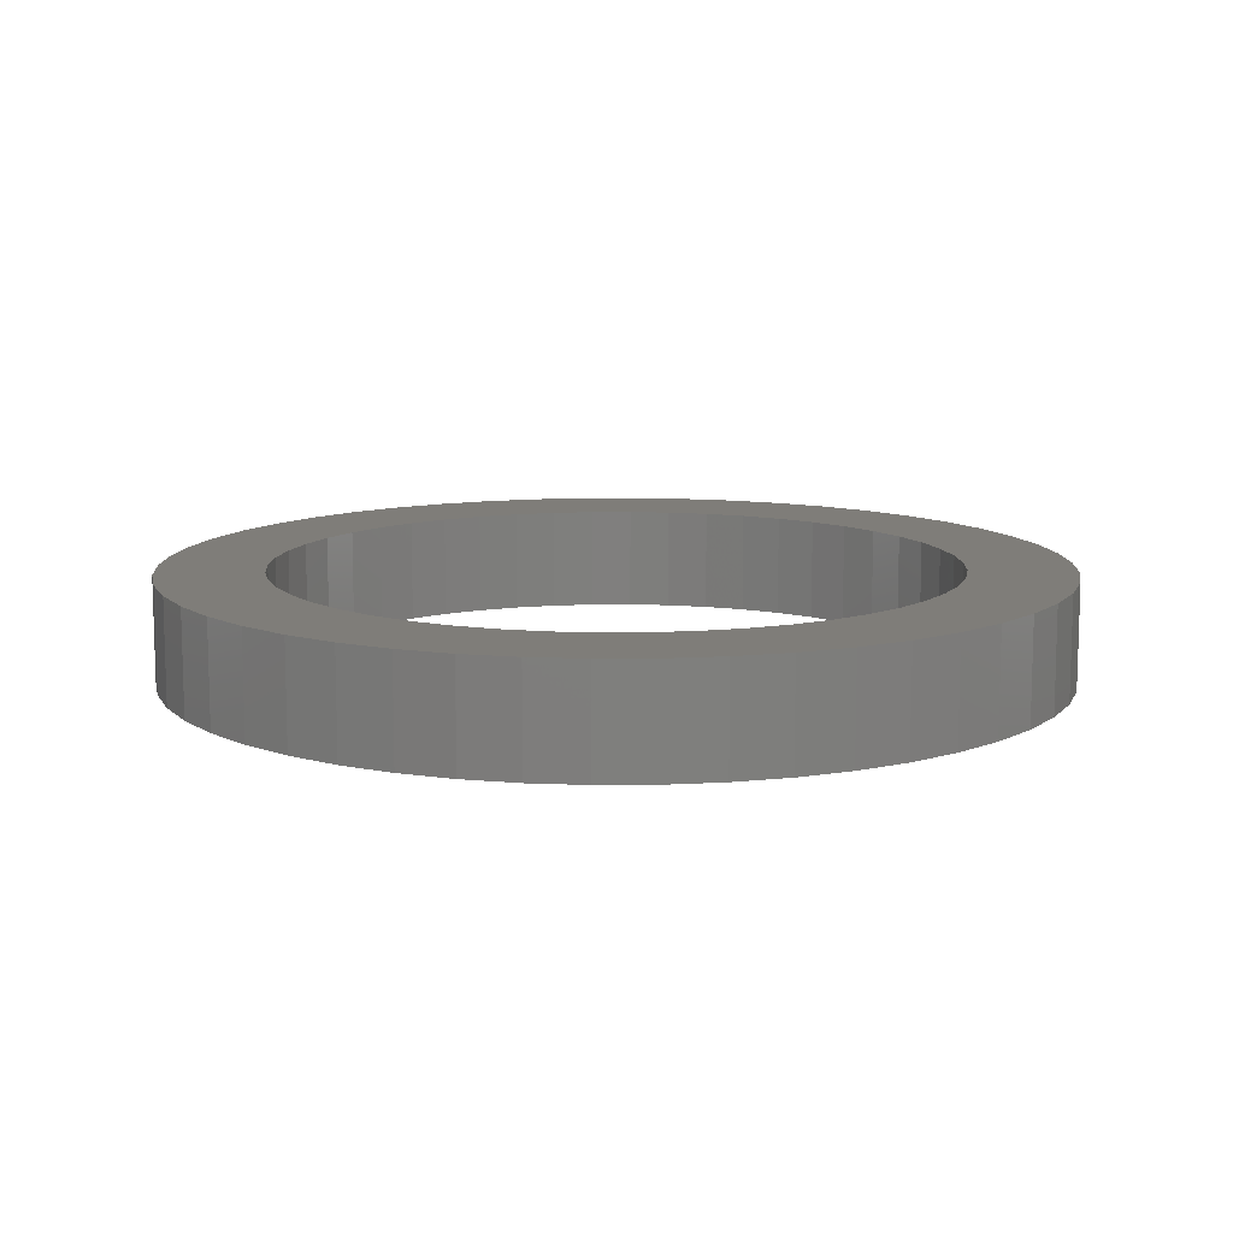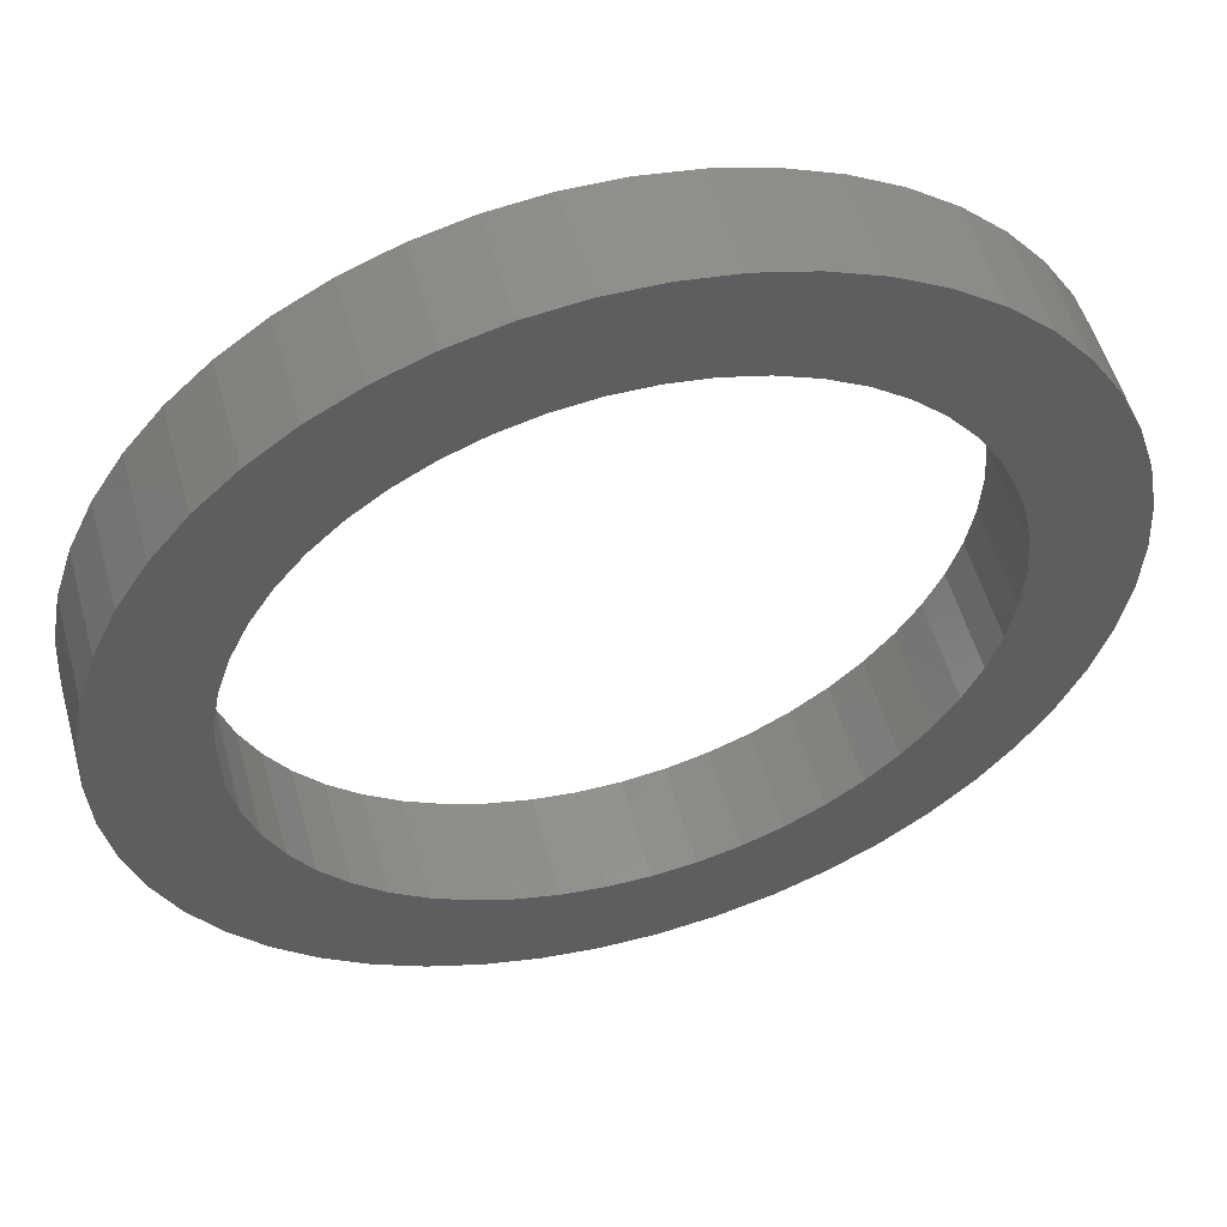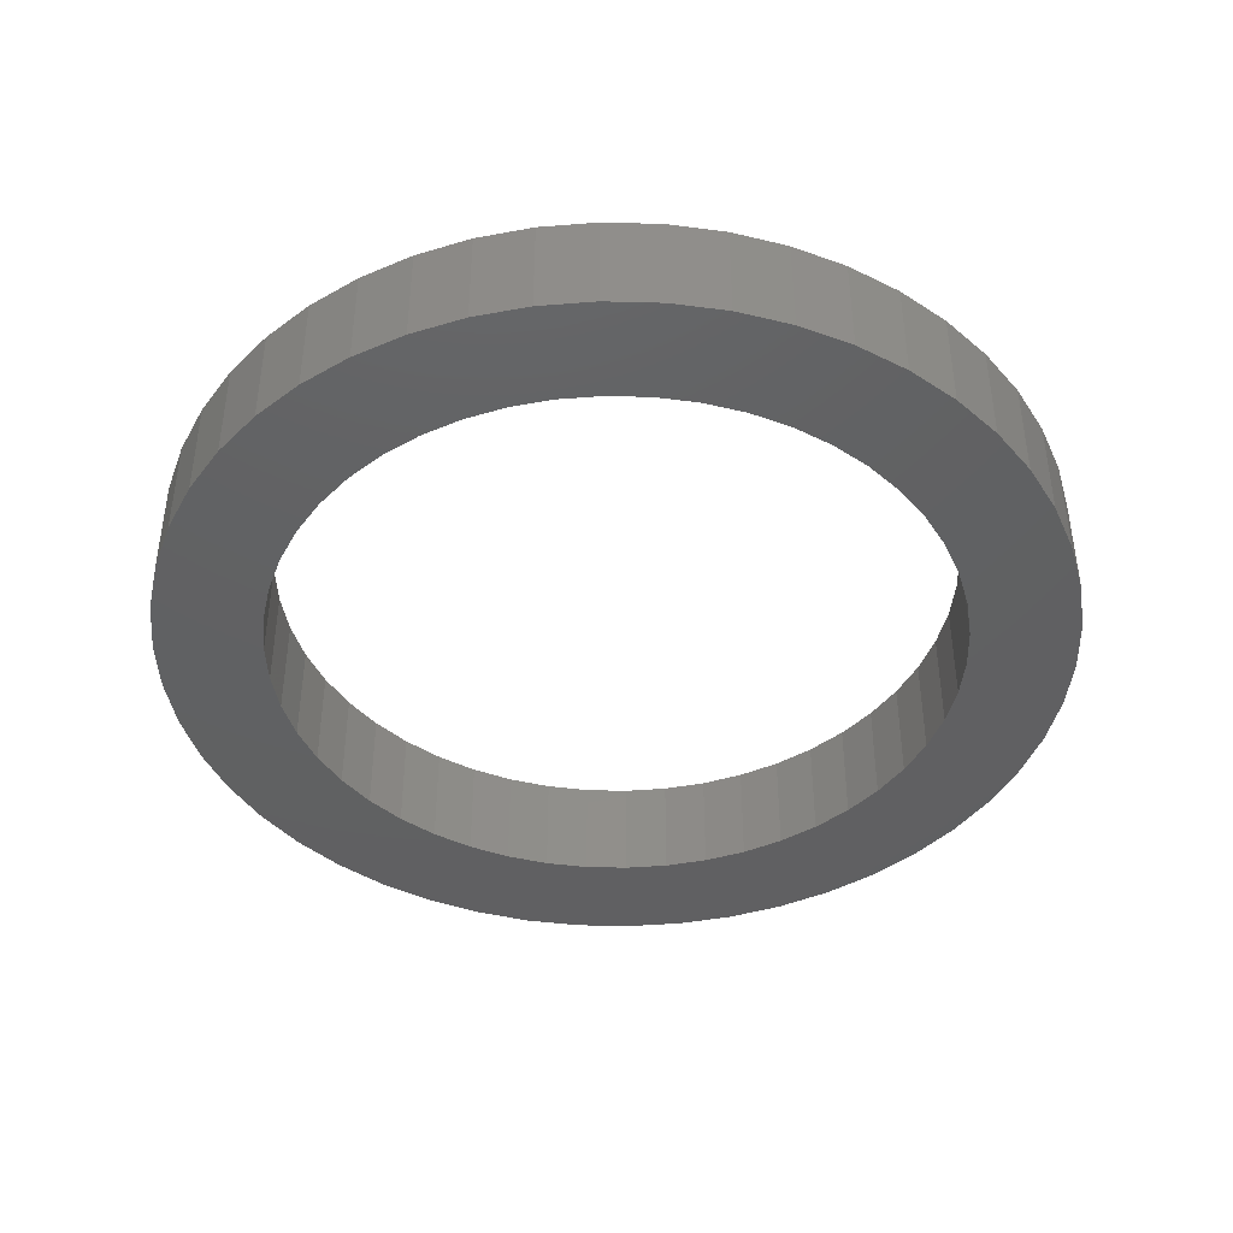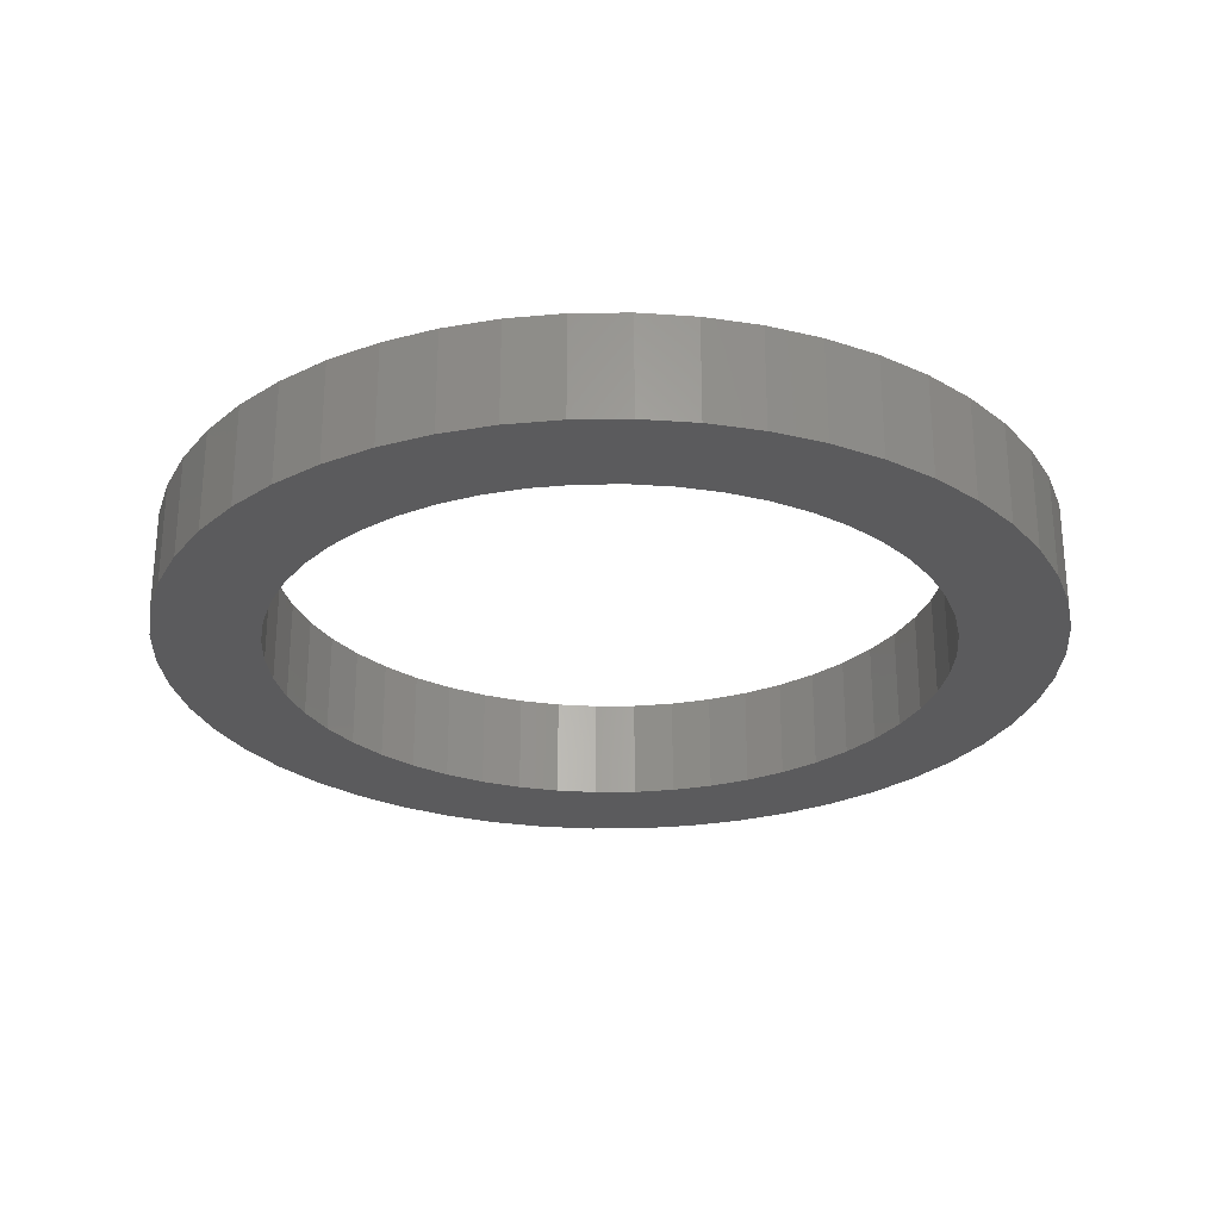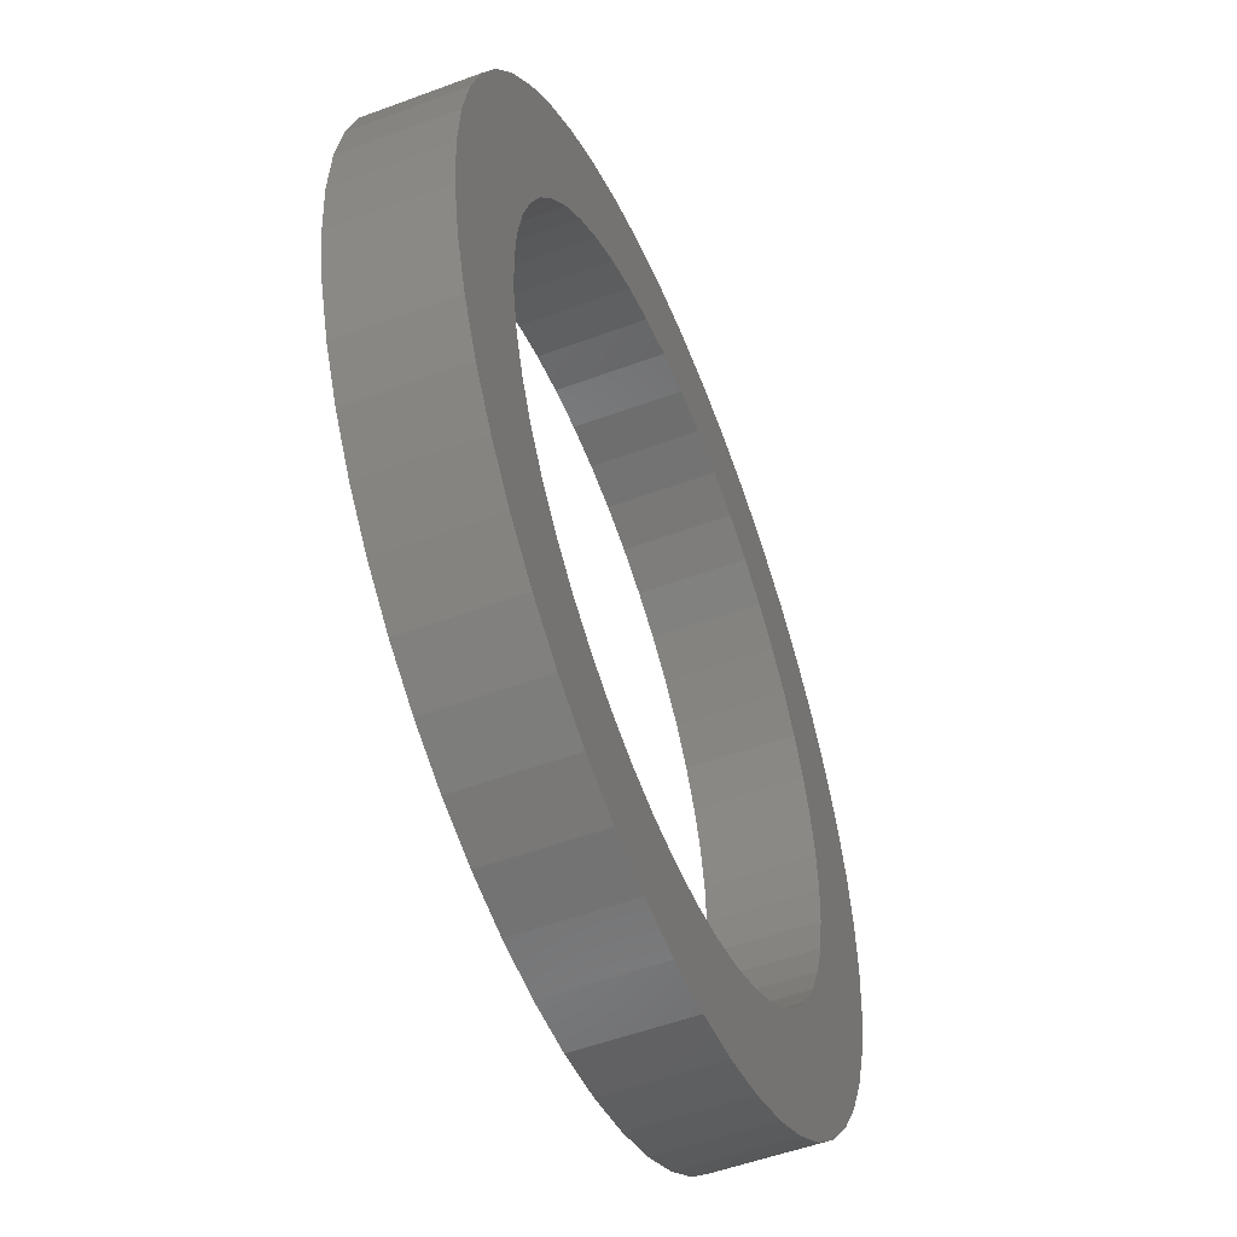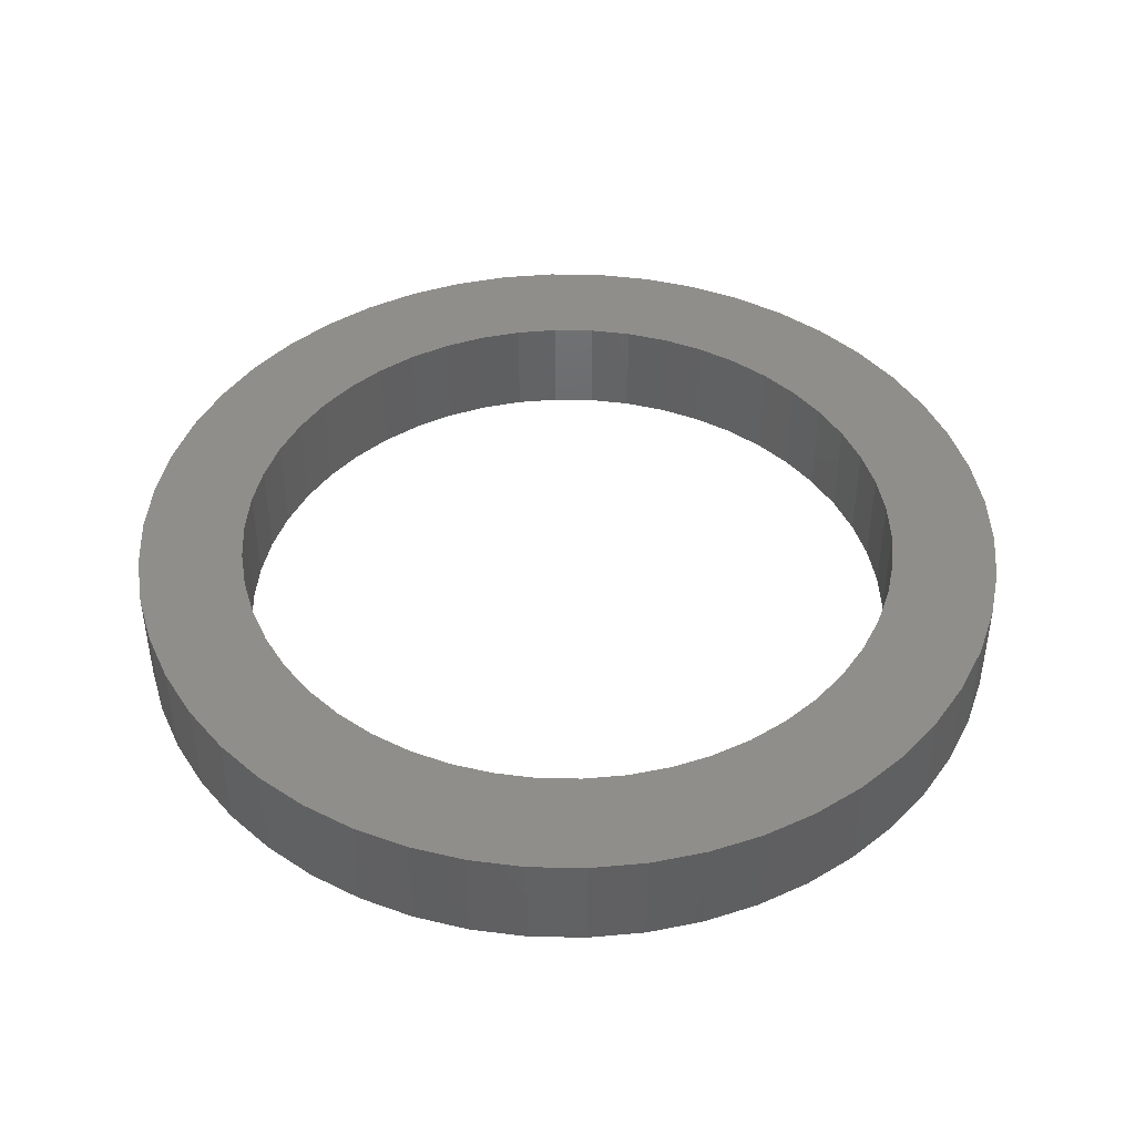
<metadata>
{"format":"stl","ext":"stl","renderer":"f3d","projection":"perspective","resolution":1024,"background":"white","views":[{"elev":11.0,"azim":92.6,"up":"+Z"},{"elev":53.8,"azim":164.6,"up":"+Y"},{"elev":-42.5,"azim":-145.8,"up":"+Z"},{"elev":-27.1,"azim":-121.4,"up":"+Z"},{"elev":-52.8,"azim":-68.2,"up":"+Y"},{"elev":44.2,"azim":-56.4,"up":"+Z"}]}
</metadata>
<code>
# stl→obj: 200 verts, 400 faces
v 42.7 0 10
v 42.36 5.352 0
v 42.36 5.352 10
v 42.7 0 0
v -42.7 0 0
v -42.36 5.352 10
v -42.36 5.352 0
v -42.7 0 10
v 2.681 42.62 0
v -2.681 42.62 10
v 2.681 42.62 10
v -2.681 42.62 0
v -2.681 -42.62 0
v 2.681 -42.62 10
v -2.681 -42.62 10
v 2.681 -42.62 0
v 31.13 29.23 0
v 27.22 32.9 10
v 31.13 29.23 10
v 27.22 32.9 0
v -27.22 32.9 0
v -31.13 29.23 10
v -27.22 32.9 10
v -31.13 29.23 0
v -13.2 40.61 0
v -18.18 38.64 10
v -13.2 40.61 10
v -18.18 38.64 0
v 34.55 -25.1 10
v 37.42 -20.57 0
v 37.42 -20.57 10
v 34.55 -25.1 0
v 39.7 15.72 10
v 37.42 20.57 0
v 37.42 20.57 10
v 39.7 15.72 0
v 41.36 10.62 0
v 41.36 10.62 10
v 18.18 38.64 0
v 13.2 40.61 10
v 18.18 38.64 10
v 13.2 40.61 0
v 8.001 41.94 10
v 8.001 41.94 0
v 22.88 36.05 0
v 22.88 36.05 10
v -39.7 15.72 0
v -37.42 20.57 10
v -37.42 20.57 0
v -39.7 15.72 10
v -41.36 10.62 0
v -41.36 10.62 10
v -8.001 41.94 10
v -8.001 41.94 0
v -31.13 -29.23 0
v -34.55 -25.1 10
v -34.55 -25.1 0
v -31.13 -29.23 10
v 8.001 -41.94 10
v 8.001 -41.94 0
v 13.2 -40.61 0
v 18.18 -38.64 10
v 13.2 -40.61 10
v 18.18 -38.64 0
v 34.55 25.1 10
v 34.55 25.1 0
v -34.55 25.1 10
v -34.55 25.1 0
v 32.5 0 10
v 32.24 4.073 10
v 42.36 -5.352 10
v 31.48 8.082 10
v 32.24 -4.073 10
v 30.22 11.96 10
v 41.36 -10.62 10
v 28.48 15.66 10
v 31.48 -8.082 10
v 39.7 -15.72 10
v 26.29 19.1 10
v 23.69 22.25 10
v 20.72 25.04 10
v 17.41 27.44 10
v 13.84 29.41 10
v 10.04 30.91 10
v 6.09 31.92 10
v 2.041 32.44 10
v -2.041 32.44 10
v -6.09 31.92 10
v -10.04 30.91 10
v -13.84 29.41 10
v -17.41 27.44 10
v -22.88 36.05 10
v -20.72 25.04 10
v -23.69 22.25 10
v -26.29 19.1 10
v -28.48 15.66 10
v -30.22 11.96 10
v -31.48 8.082 10
v 30.22 -11.96 10
v 28.48 -15.66 10
v 26.29 -19.1 10
v 31.13 -29.23 10
v 23.69 -22.25 10
v 27.22 -32.9 10
v 20.72 -25.04 10
v 22.88 -36.05 10
v 17.41 -27.44 10
v 13.84 -29.41 10
v 10.04 -30.91 10
v 6.09 -31.92 10
v 2.041 -32.44 10
v -2.041 -32.44 10
v -6.09 -31.92 10
v -8.001 -41.94 10
v -10.04 -30.91 10
v -13.2 -40.61 10
v -13.84 -29.41 10
v -18.18 -38.64 10
v -17.41 -27.44 10
v -22.88 -36.05 10
v -20.72 -25.04 10
v -27.22 -32.9 10
v -23.69 -22.25 10
v -26.29 -19.1 10
v -28.48 -15.66 10
v -37.42 -20.57 10
v -30.22 -11.96 10
v -39.7 -15.72 10
v -31.48 -8.082 10
v -41.36 -10.62 10
v -32.24 -4.073 10
v -42.36 -5.352 10
v -32.5 0 10
v -32.24 4.073 10
v -22.88 36.05 0
v 42.36 -5.352 0
v 22.88 -36.05 0
v 27.22 -32.9 0
v 31.13 -29.23 0
v 41.36 -10.62 0
v 32.5 0 0
v 32.24 -4.073 0
v 31.48 -8.082 0
v 39.7 -15.72 0
v 32.24 4.073 0
v 30.22 -11.96 0
v 28.48 -15.66 0
v 31.48 8.082 0
v 26.29 -19.1 0
v 23.69 -22.25 0
v 20.72 -25.04 0
v 17.41 -27.44 0
v 13.84 -29.41 0
v 10.04 -30.91 0
v 6.09 -31.92 0
v 2.041 -32.44 0
v -2.041 -32.44 0
v -6.09 -31.92 0
v -8.001 -41.94 0
v -10.04 -30.91 0
v -13.2 -40.61 0
v -13.84 -29.41 0
v -18.18 -38.64 0
v -17.41 -27.44 0
v -22.88 -36.05 0
v -20.72 -25.04 0
v -27.22 -32.9 0
v -23.69 -22.25 0
v -26.29 -19.1 0
v -28.48 -15.66 0
v -37.42 -20.57 0
v -30.22 -11.96 0
v -39.7 -15.72 0
v -31.48 -8.082 0
v 30.22 11.96 0
v 28.48 15.66 0
v 26.29 19.1 0
v 23.69 22.25 0
v 20.72 25.04 0
v 17.41 27.44 0
v 13.84 29.41 0
v 10.04 30.91 0
v 6.09 31.92 0
v 2.041 32.44 0
v -2.041 32.44 0
v -6.09 31.92 0
v -10.04 30.91 0
v -13.84 29.41 0
v -17.41 27.44 0
v -20.72 25.04 0
v -23.69 22.25 0
v -26.29 19.1 0
v -28.48 15.66 0
v -30.22 11.96 0
v -31.48 8.082 0
v -32.24 4.073 0
v -32.5 0 0
v -41.36 -10.62 0
v -32.24 -4.073 0
v -42.36 -5.352 0
f 1 2 3
f 2 1 4
f 5 6 7
f 6 5 8
f 9 10 11
f 10 9 12
f 13 14 15
f 14 13 16
f 17 18 19
f 18 17 20
f 21 22 23
f 22 21 24
f 25 26 27
f 26 25 28
f 29 30 31
f 30 29 32
f 33 34 35
f 34 33 36
f 3 37 38
f 37 3 2
f 39 40 41
f 40 39 42
f 42 43 40
f 43 42 44
f 45 41 46
f 41 45 39
f 47 48 49
f 48 47 50
f 51 50 47
f 50 51 52
f 12 53 10
f 53 12 54
f 55 56 57
f 56 55 58
f 16 59 14
f 59 16 60
f 61 62 63
f 62 61 64
f 38 36 33
f 36 38 37
f 65 17 19
f 17 65 66
f 35 66 65
f 66 35 34
f 44 11 43
f 11 44 9
f 20 46 18
f 46 20 45
f 49 67 68
f 67 49 48
f 68 22 24
f 22 68 67
f 7 52 51
f 52 7 6
f 69 1 3
f 70 3 38
f 1 69 71
f 72 38 33
f 73 71 69
f 74 33 35
f 71 73 75
f 76 35 65
f 77 75 73
f 75 77 78
f 3 70 69
f 38 72 70
f 79 65 19
f 33 74 72
f 35 76 74
f 80 19 18
f 65 79 76
f 19 80 79
f 81 18 46
f 18 81 80
f 82 46 41
f 46 82 81
f 41 83 82
f 40 83 41
f 40 84 83
f 43 84 40
f 43 85 84
f 11 85 43
f 11 86 85
f 11 87 86
f 10 87 11
f 10 88 87
f 53 88 10
f 53 89 88
f 27 89 53
f 27 90 89
f 26 90 27
f 90 26 91
f 92 91 26
f 91 92 93
f 23 93 92
f 93 23 94
f 22 94 23
f 94 22 95
f 67 95 22
f 95 67 96
f 48 96 67
f 96 48 97
f 50 97 48
f 97 50 98
f 99 78 77
f 78 99 31
f 100 31 99
f 31 100 29
f 101 29 100
f 29 101 102
f 103 102 101
f 102 103 104
f 105 104 103
f 104 105 106
f 107 106 105
f 106 107 62
f 108 62 107
f 108 63 62
f 109 63 108
f 109 59 63
f 110 59 109
f 110 14 59
f 111 14 110
f 112 14 111
f 112 15 14
f 113 15 112
f 113 114 15
f 115 114 113
f 115 116 114
f 117 116 115
f 118 117 119
f 117 118 116
f 120 119 121
f 119 120 118
f 122 121 123
f 58 123 124
f 121 122 120
f 56 124 125
f 126 125 127
f 123 58 122
f 128 127 129
f 130 129 131
f 132 131 133
f 52 98 50
f 124 56 58
f 98 52 134
f 125 126 56
f 6 134 52
f 127 128 126
f 134 6 133
f 129 130 128
f 8 133 6
f 131 132 130
f 133 8 132
f 28 92 26
f 92 28 135
f 135 23 92
f 23 135 21
f 54 27 53
f 27 54 25
f 71 4 1
f 4 71 136
f 64 106 62
f 106 64 137
f 138 102 104
f 102 138 139
f 75 136 71
f 136 75 140
f 141 4 136
f 142 136 140
f 4 141 2
f 143 140 144
f 145 2 141
f 146 144 30
f 2 145 37
f 147 30 32
f 148 37 145
f 37 148 36
f 136 142 141
f 140 143 142
f 149 32 139
f 144 146 143
f 30 147 146
f 150 139 138
f 32 149 147
f 139 150 149
f 151 138 137
f 138 151 150
f 152 137 64
f 137 152 151
f 64 153 152
f 61 153 64
f 61 154 153
f 60 154 61
f 60 155 154
f 16 155 60
f 16 156 155
f 16 157 156
f 13 157 16
f 13 158 157
f 159 158 13
f 159 160 158
f 161 160 159
f 161 162 160
f 163 162 161
f 162 163 164
f 165 164 163
f 164 165 166
f 167 166 165
f 166 167 168
f 55 168 167
f 168 55 169
f 57 169 55
f 169 57 170
f 171 170 57
f 170 171 172
f 173 172 171
f 172 173 174
f 175 36 148
f 36 175 34
f 176 34 175
f 34 176 66
f 177 66 176
f 66 177 17
f 178 17 177
f 17 178 20
f 179 20 178
f 20 179 45
f 180 45 179
f 45 180 39
f 181 39 180
f 181 42 39
f 182 42 181
f 182 44 42
f 183 44 182
f 183 9 44
f 184 9 183
f 185 9 184
f 185 12 9
f 186 12 185
f 186 54 12
f 187 54 186
f 187 25 54
f 188 25 187
f 28 188 189
f 188 28 25
f 135 189 190
f 189 135 28
f 21 190 191
f 24 191 192
f 190 21 135
f 68 192 193
f 49 193 194
f 191 24 21
f 47 194 195
f 51 195 196
f 7 196 197
f 198 174 173
f 192 68 24
f 174 198 199
f 193 49 68
f 200 199 198
f 194 47 49
f 199 200 197
f 195 51 47
f 5 197 200
f 196 7 51
f 197 5 7
f 31 144 78
f 144 31 30
f 102 32 29
f 32 102 139
f 55 122 58
f 122 55 167
f 57 126 171
f 126 57 56
f 173 130 198
f 130 173 128
f 60 63 59
f 63 60 61
f 137 104 106
f 104 137 138
f 78 140 75
f 140 78 144
f 159 15 114
f 15 159 13
f 167 120 122
f 120 167 165
f 163 116 118
f 116 163 161
f 165 118 120
f 118 165 163
f 161 114 116
f 114 161 159
f 171 128 173
f 128 171 126
f 198 132 200
f 132 198 130
f 200 8 5
f 8 200 132
f 141 70 145
f 70 141 69
f 133 196 134
f 196 133 197
f 185 86 87
f 86 185 184
f 156 112 111
f 112 156 157
f 179 80 81
f 80 179 178
f 191 93 94
f 93 191 190
f 188 89 90
f 89 188 187
f 175 76 176
f 76 175 74
f 145 72 148
f 72 145 70
f 176 79 177
f 79 176 76
f 182 83 84
f 83 182 181
f 183 84 85
f 84 183 182
f 181 82 83
f 82 181 180
f 97 193 96
f 193 97 194
f 95 191 94
f 191 95 192
f 98 194 97
f 194 98 195
f 186 87 88
f 87 186 185
f 155 111 110
f 111 155 156
f 148 74 175
f 74 148 72
f 177 80 178
f 80 177 79
f 184 85 86
f 85 184 183
f 180 81 82
f 81 180 179
f 96 192 95
f 192 96 193
f 134 195 98
f 195 134 196
f 189 90 91
f 90 189 188
f 190 91 93
f 91 190 189
f 187 88 89
f 88 187 186
f 150 101 149
f 101 150 103
f 146 77 143
f 77 146 99
f 143 73 142
f 73 143 77
f 125 172 127
f 172 125 170
f 150 105 103
f 105 150 151
f 149 100 147
f 100 149 101
f 142 69 141
f 69 142 73
f 127 174 129
f 174 127 172
f 153 109 108
f 109 153 154
f 154 110 109
f 110 154 155
f 147 99 146
f 99 147 100
f 160 117 115
f 117 160 162
f 158 115 113
f 115 158 160
f 123 169 124
f 169 123 168
f 166 123 121
f 123 166 168
f 129 199 131
f 199 129 174
f 131 197 133
f 197 131 199
f 151 107 105
f 107 151 152
f 152 108 107
f 108 152 153
f 157 113 112
f 113 157 158
f 124 170 125
f 170 124 169
f 162 119 117
f 119 162 164
f 164 121 119
f 121 164 166

</code>
